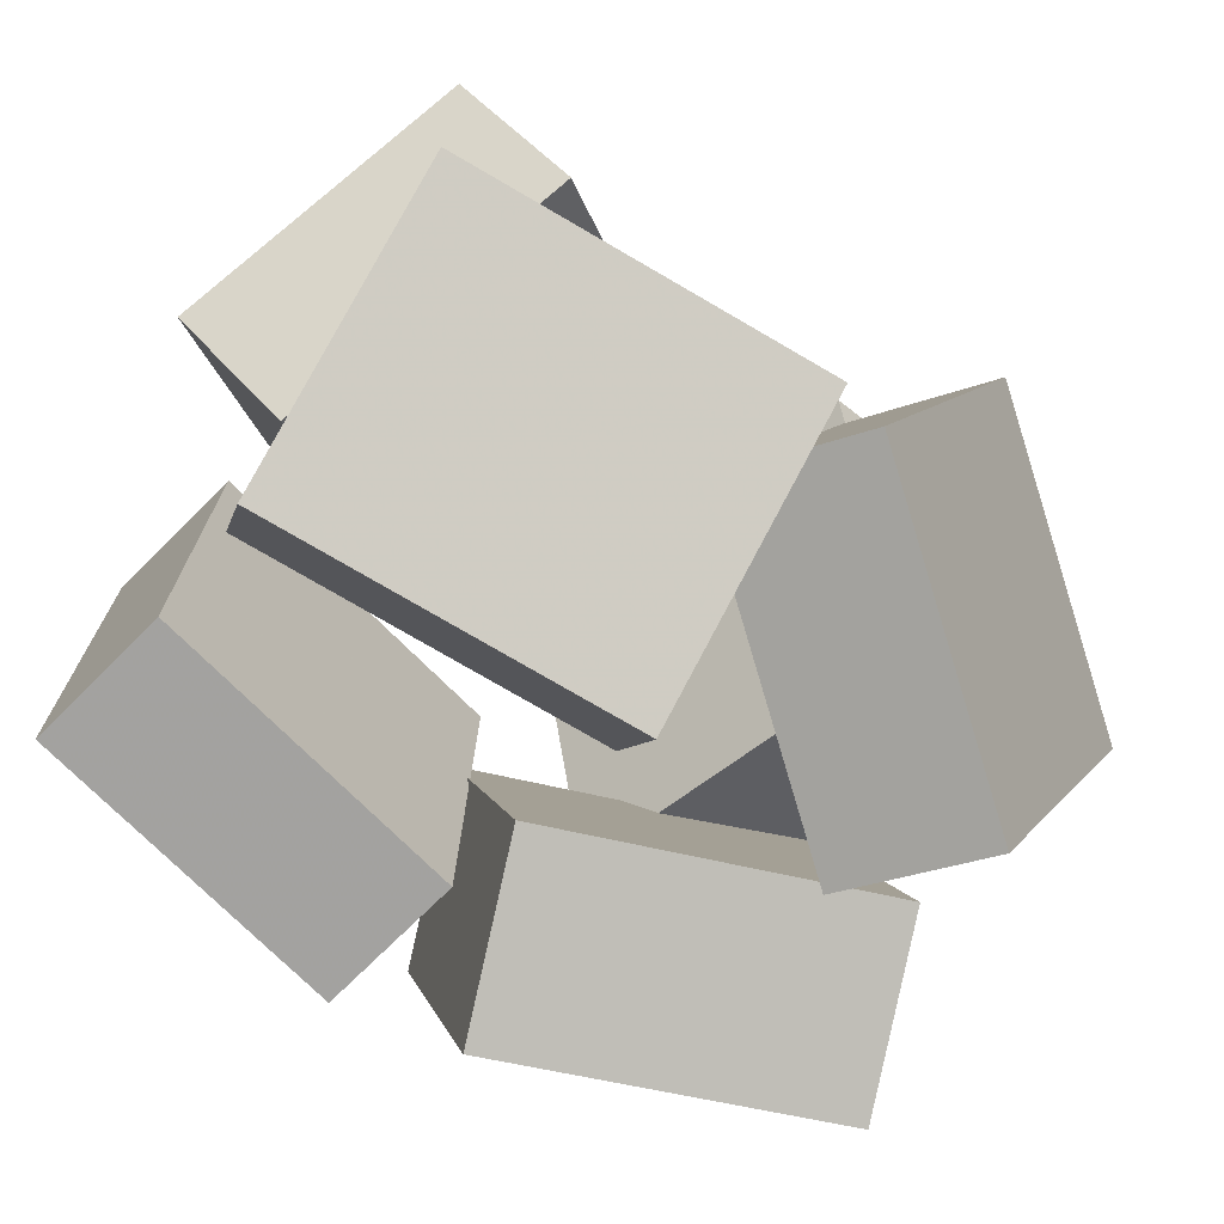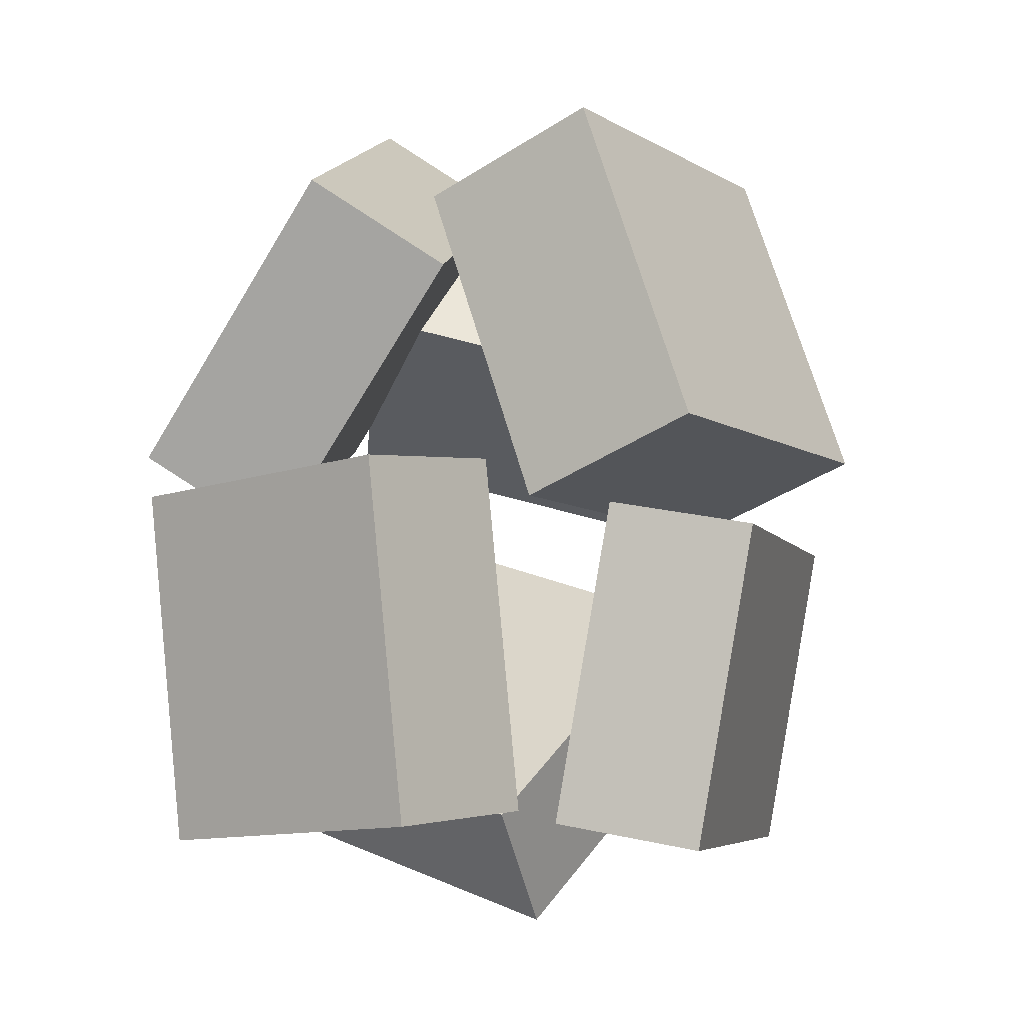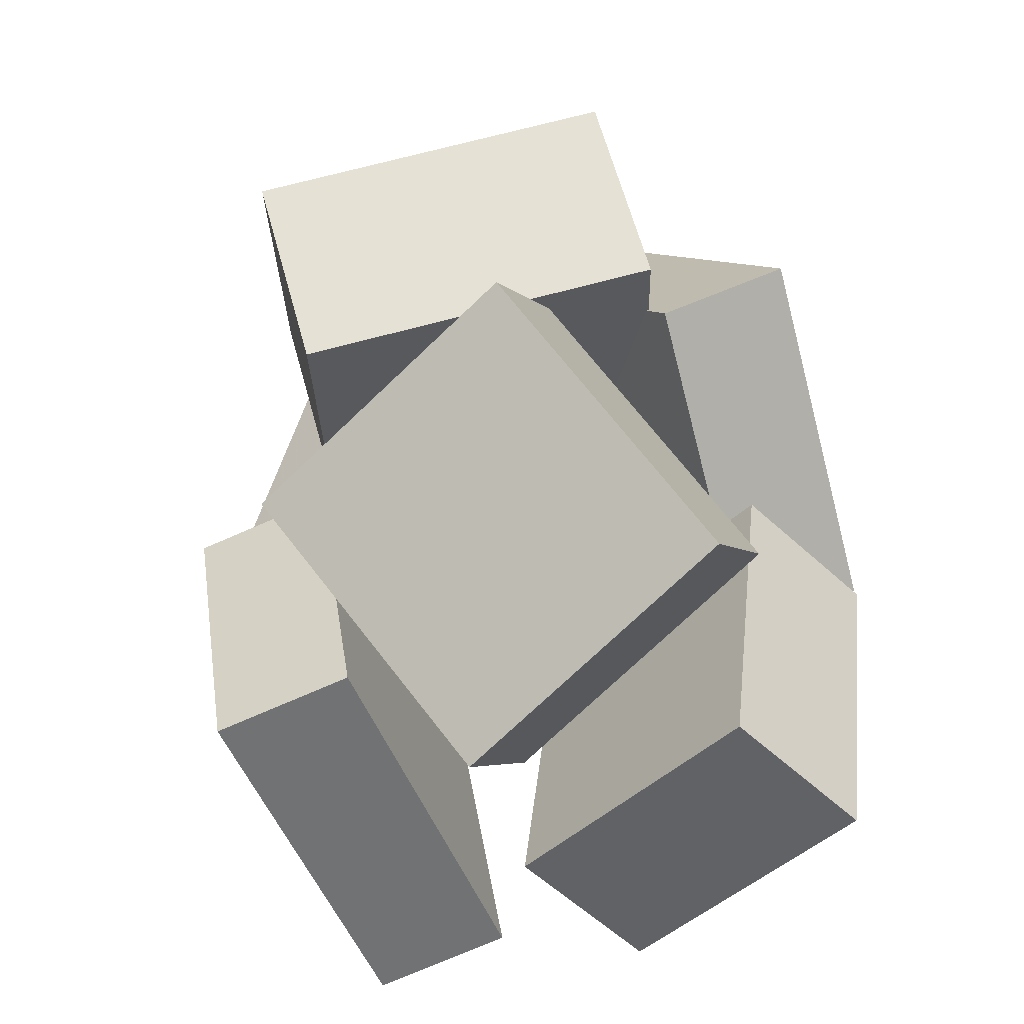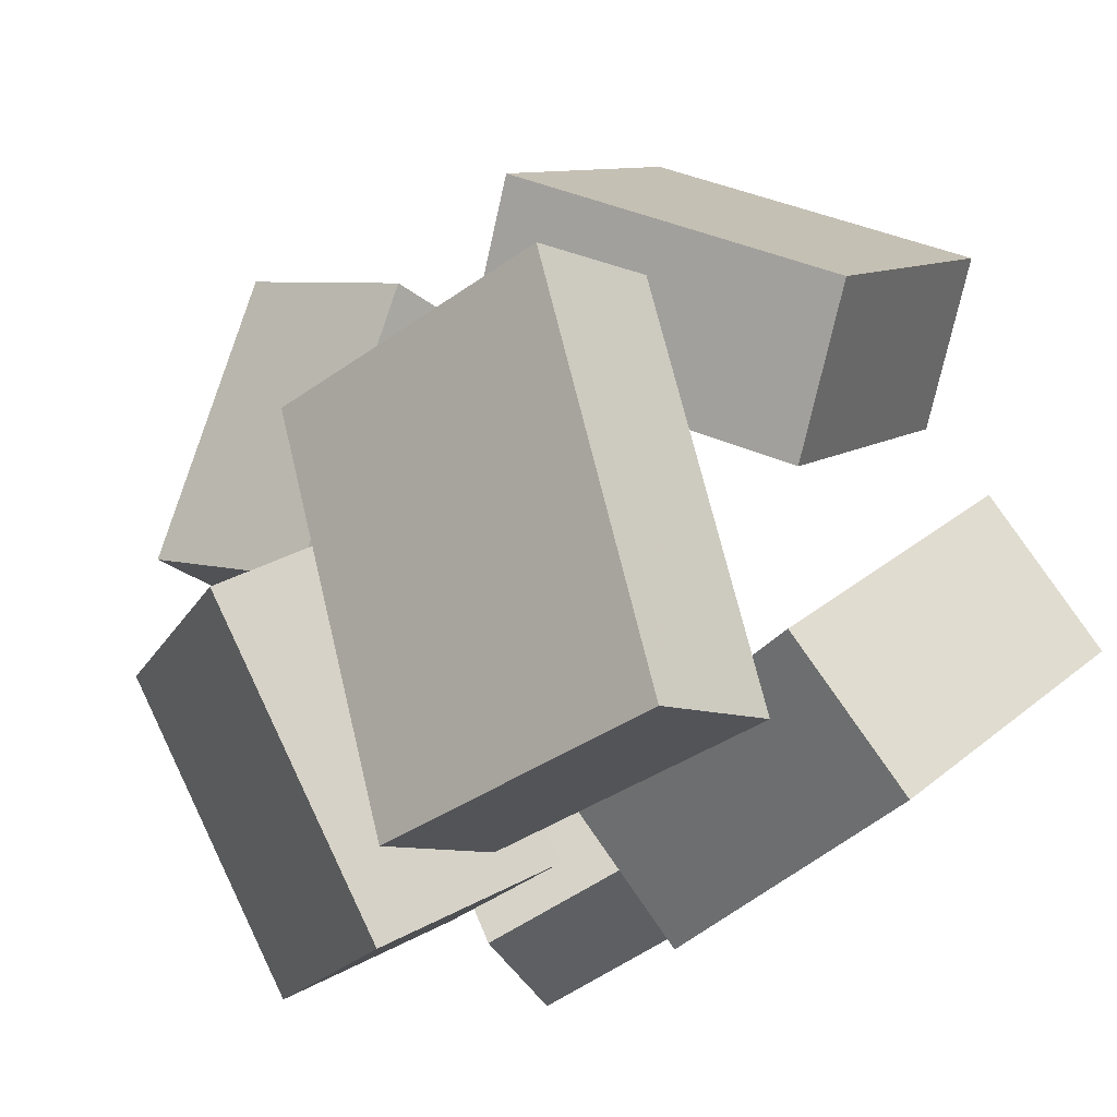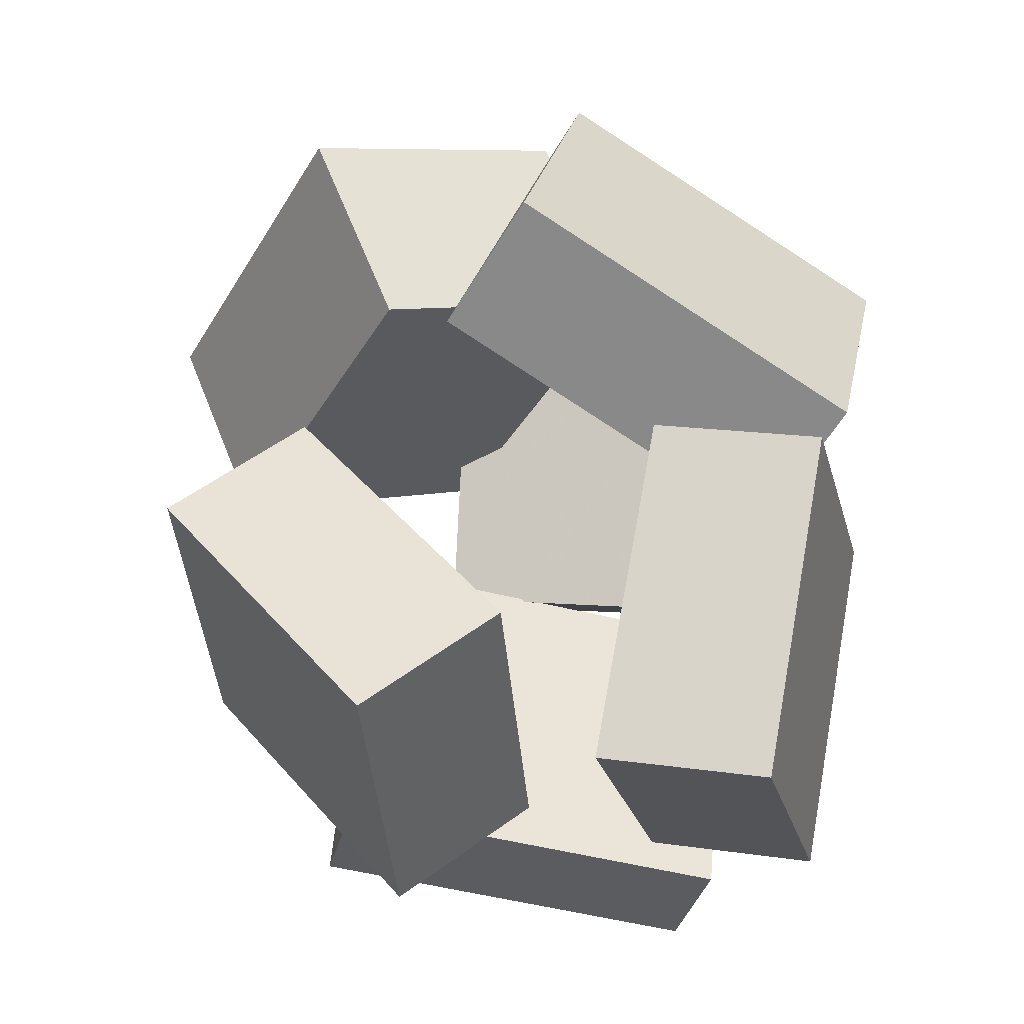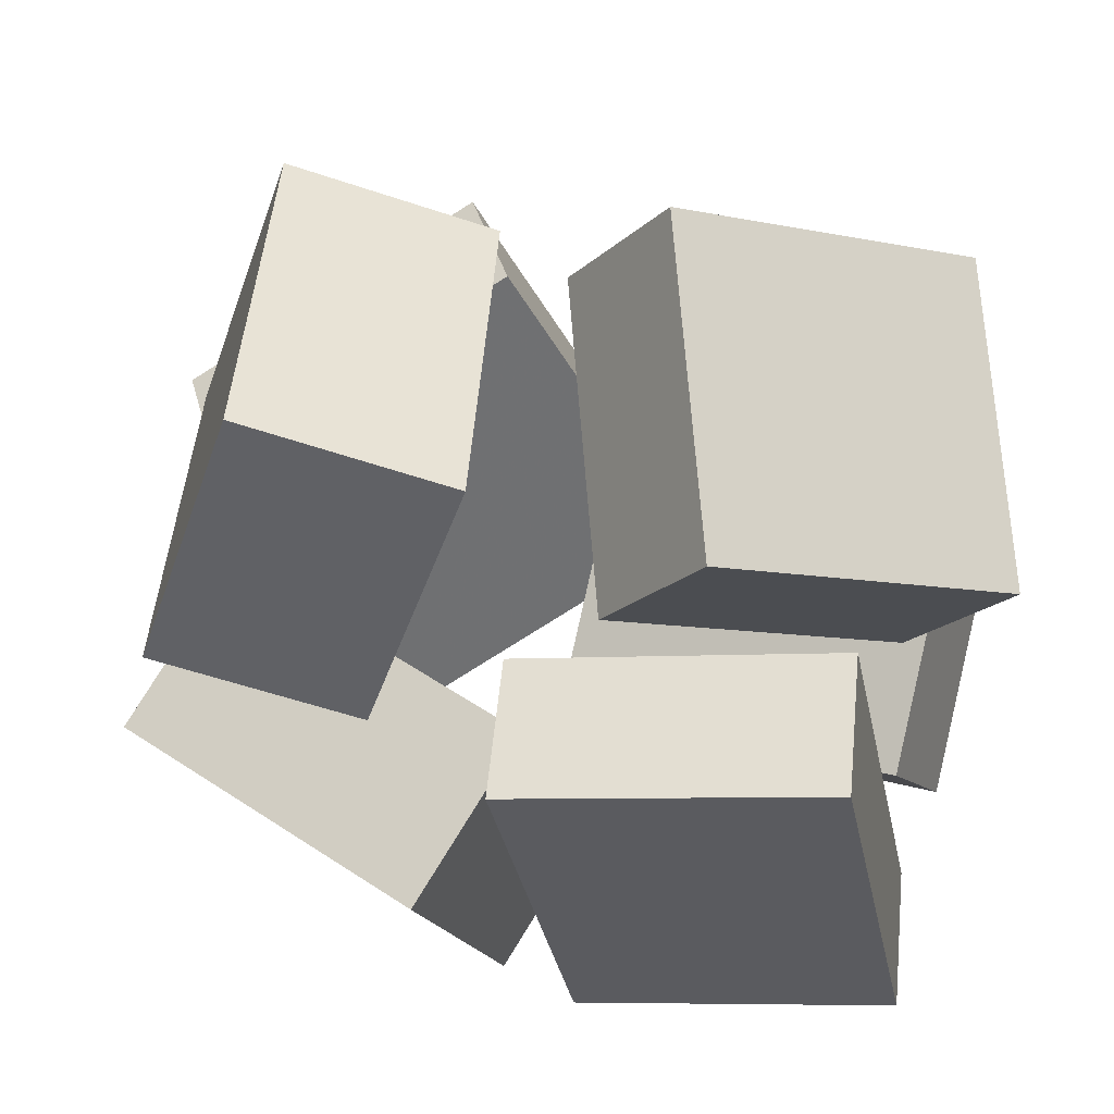
<metadata>
{"format":"obj","ext":"obj","renderer":"f3d","projection":"perspective","resolution":1024,"background":"white","views":[{"elev":-59.3,"azim":56.6,"up":"+Z"},{"elev":-13.9,"azim":-175.4,"up":"+Y"},{"elev":-43.1,"azim":11.2,"up":"+Y"},{"elev":-20.6,"azim":-36.1,"up":"+Z"},{"elev":-21.5,"azim":67.4,"up":"+Y"},{"elev":47.7,"azim":-72.0,"up":"+Z"}]}
</metadata>
<code>
v -0.3574 0.2017 0.01341
v -0.279 0.06491 0.4675
v -0.4281 0.5178 0.1208
v -0.3497 0.381 0.5749
v 0.2241 0.3505 -0.04213
v 0.3025 0.2137 0.4119
v 0.1534 0.6667 0.06529
v 0.2318 0.5299 0.5194
f 1.0 7.0 5.0
f 1.0 3.0 7.0
f 1.0 4.0 3.0
f 1.0 2.0 4.0
f 3.0 8.0 7.0
f 3.0 4.0 8.0
f 5.0 7.0 8.0
f 5.0 8.0 6.0
f 1.0 5.0 6.0
f 1.0 6.0 2.0
f 2.0 6.0 8.0
f 2.0 8.0 4.0
v -0.03569 -0.6769 0.2542
v 0.3877 -0.4947 0.4802
v -0.3267 -0.2893 0.4868
v 0.09671 -0.107 0.7128
v 0.008711 -0.5157 0.04092
v 0.4321 -0.3334 0.2669
v -0.2823 -0.128 0.2735
v 0.1411 0.0543 0.4994
f 9.0 15.0 13.0
f 9.0 11.0 15.0
f 9.0 12.0 11.0
f 9.0 10.0 12.0
f 11.0 16.0 15.0
f 11.0 12.0 16.0
f 13.0 15.0 16.0
f 13.0 16.0 14.0
f 9.0 13.0 14.0
f 9.0 14.0 10.0
f 10.0 14.0 16.0
f 10.0 16.0 12.0
v 0.2641 0.4257 -0.5207
v 0.05915 0.2963 -0.4695
v 0.214 0.7216 0.02622
v 0.009044 0.5922 0.07746
v 0.5668 0.03991 -0.2842
v 0.3619 -0.08951 -0.233
v 0.5167 0.3358 0.2627
v 0.3118 0.2064 0.3139
f 17.0 23.0 21.0
f 17.0 19.0 23.0
f 17.0 20.0 19.0
f 17.0 18.0 20.0
f 19.0 24.0 23.0
f 19.0 20.0 24.0
f 21.0 23.0 24.0
f 21.0 24.0 22.0
f 17.0 21.0 22.0
f 17.0 22.0 18.0
f 18.0 22.0 24.0
f 18.0 24.0 20.0
v -0.3255 0.009407 -0.5821
v -0.5854 0.05527 -0.0947
v -0.1685 0.5232 -0.5467
v -0.4284 0.5691 -0.05933
v -0.07479 -0.07698 -0.4403
v -0.3347 -0.03112 0.04712
v 0.08223 0.4368 -0.4049
v -0.1776 0.4827 0.08249
f 25.0 31.0 29.0
f 25.0 27.0 31.0
f 25.0 28.0 27.0
f 25.0 26.0 28.0
f 27.0 32.0 31.0
f 27.0 28.0 32.0
f 29.0 31.0 32.0
f 29.0 32.0 30.0
f 25.0 29.0 30.0
f 25.0 30.0 26.0
f 26.0 30.0 32.0
f 26.0 32.0 28.0
v 0.1206 -0.5895 -0.4325
v -0.04005 -0.5403 -0.2123
v 0.1665 -0.02863 -0.5244
v 0.005851 0.02061 -0.3043
v 0.5252 -0.5747 -0.1405
v 0.3645 -0.5255 0.07962
v 0.5711 -0.01387 -0.2325
v 0.4104 0.03537 -0.01233
f 33.0 39.0 37.0
f 33.0 35.0 39.0
f 33.0 36.0 35.0
f 33.0 34.0 36.0
f 35.0 40.0 39.0
f 35.0 36.0 40.0
f 37.0 39.0 40.0
f 37.0 40.0 38.0
f 33.0 37.0 38.0
f 33.0 38.0 34.0
f 34.0 38.0 40.0
f 34.0 40.0 36.0
v -0.3276 -0.626 -0.3955
v -0.4493 -0.5347 0.2398
v -0.4193 -0.139 -0.4831
v -0.541 -0.04773 0.1522
v -0.1085 -0.5784 -0.3604
v -0.2302 -0.4871 0.2749
v -0.2003 -0.09144 -0.4479
v -0.322 -0.0001253 0.1873
f 41.0 47.0 45.0
f 41.0 43.0 47.0
f 41.0 44.0 43.0
f 41.0 42.0 44.0
f 43.0 48.0 47.0
f 43.0 44.0 48.0
f 45.0 47.0 48.0
f 45.0 48.0 46.0
f 41.0 45.0 46.0
f 41.0 46.0 42.0
f 42.0 46.0 48.0
f 42.0 48.0 44.0

</code>
